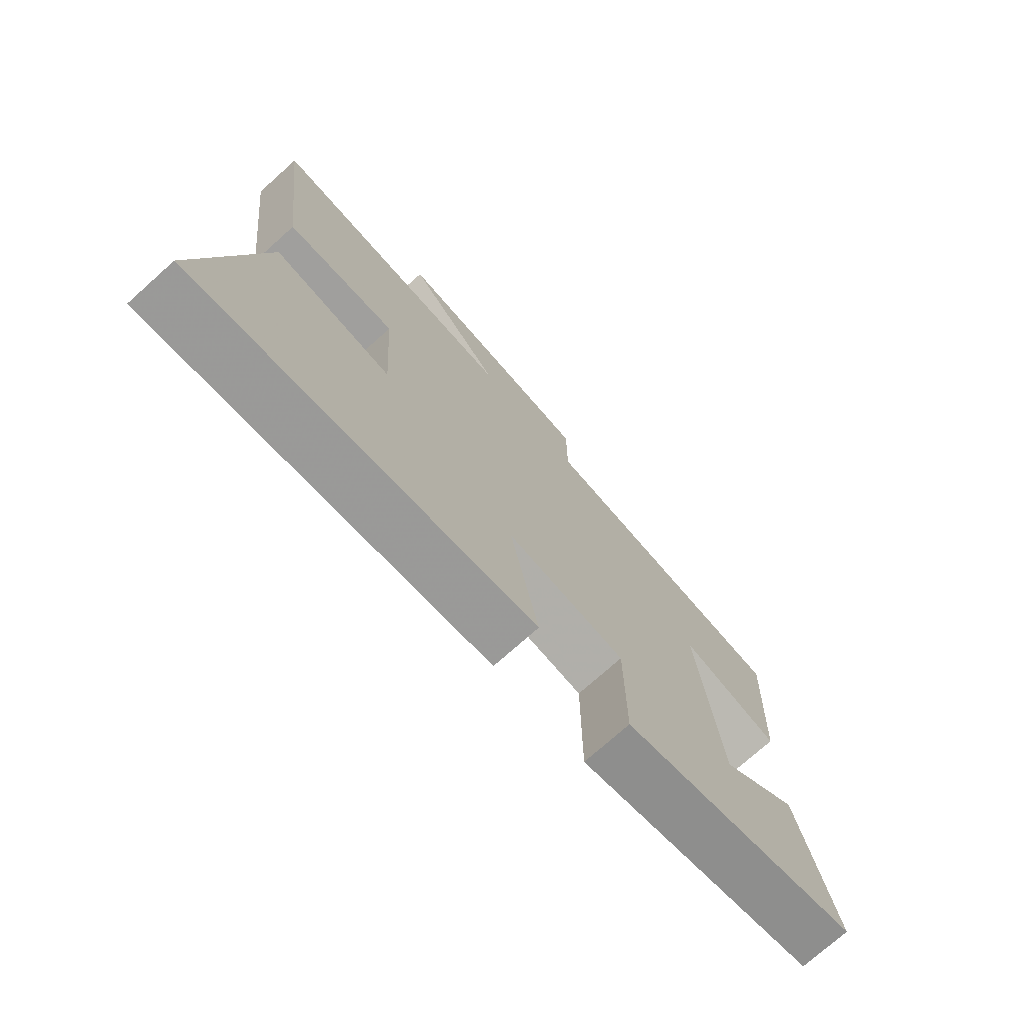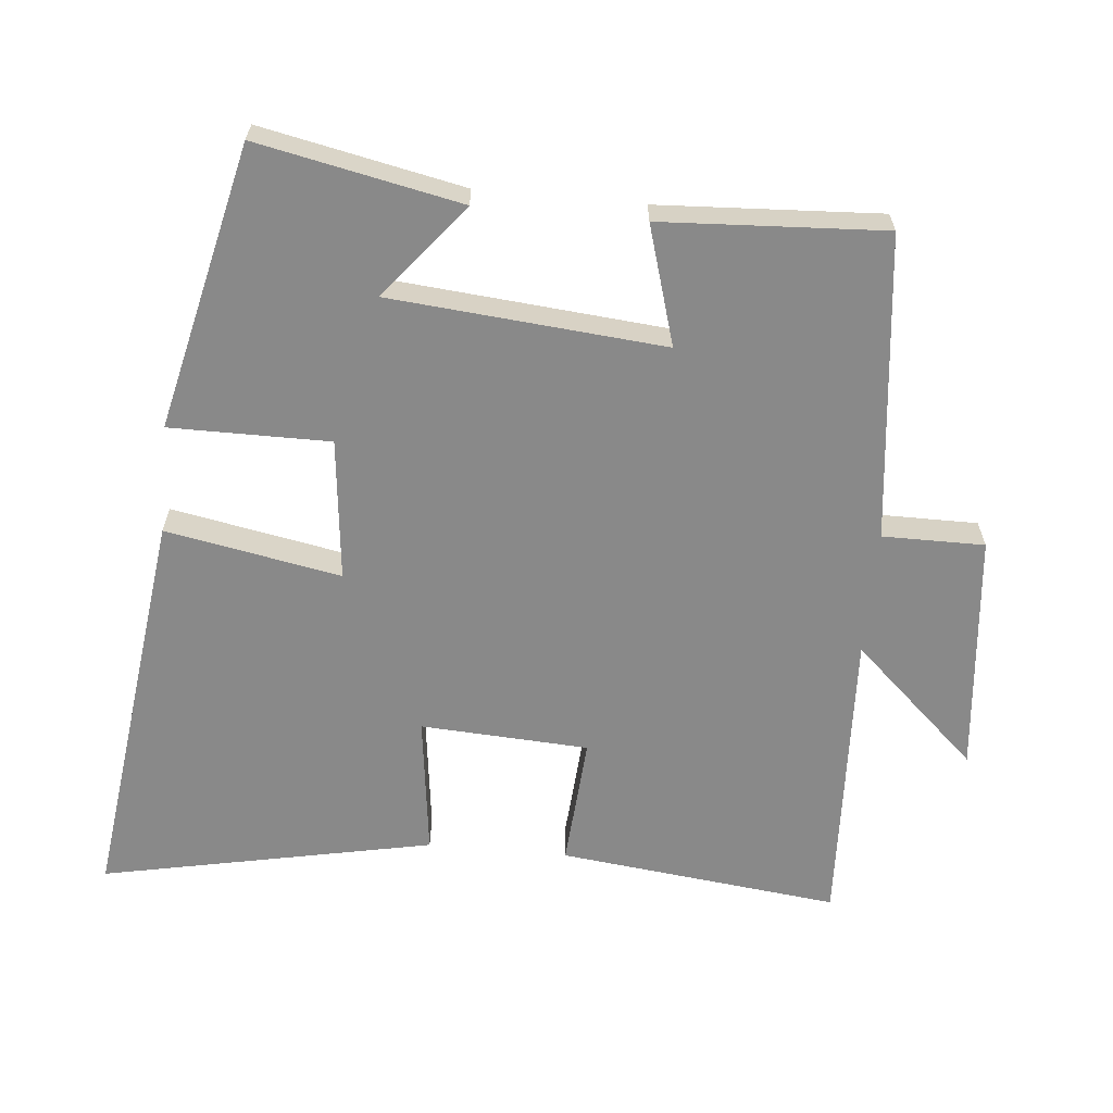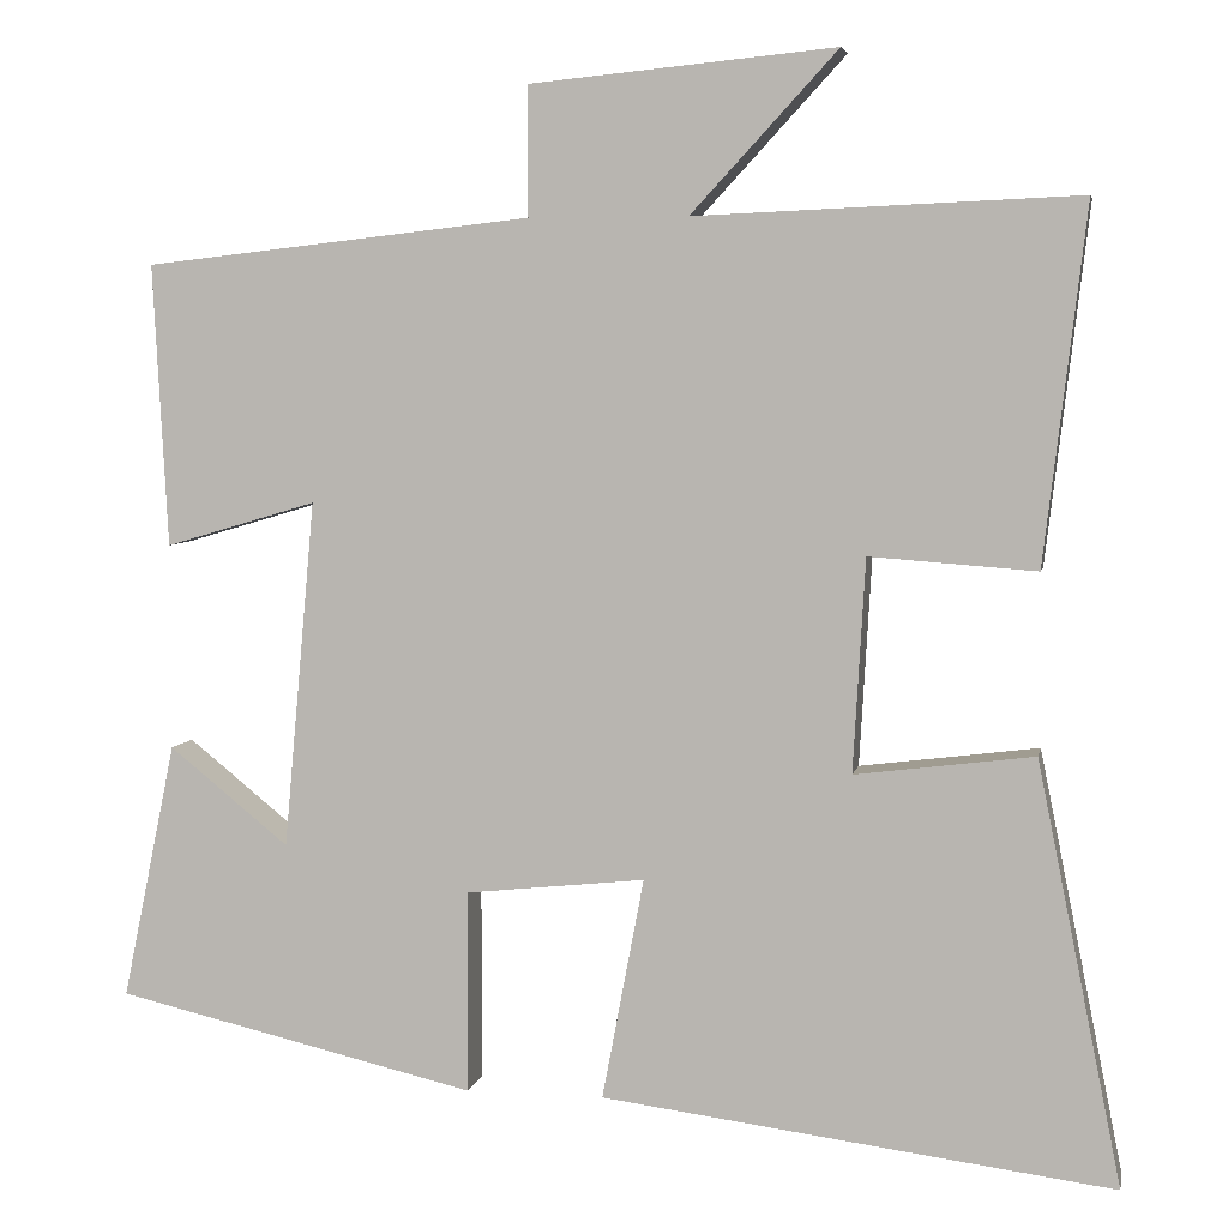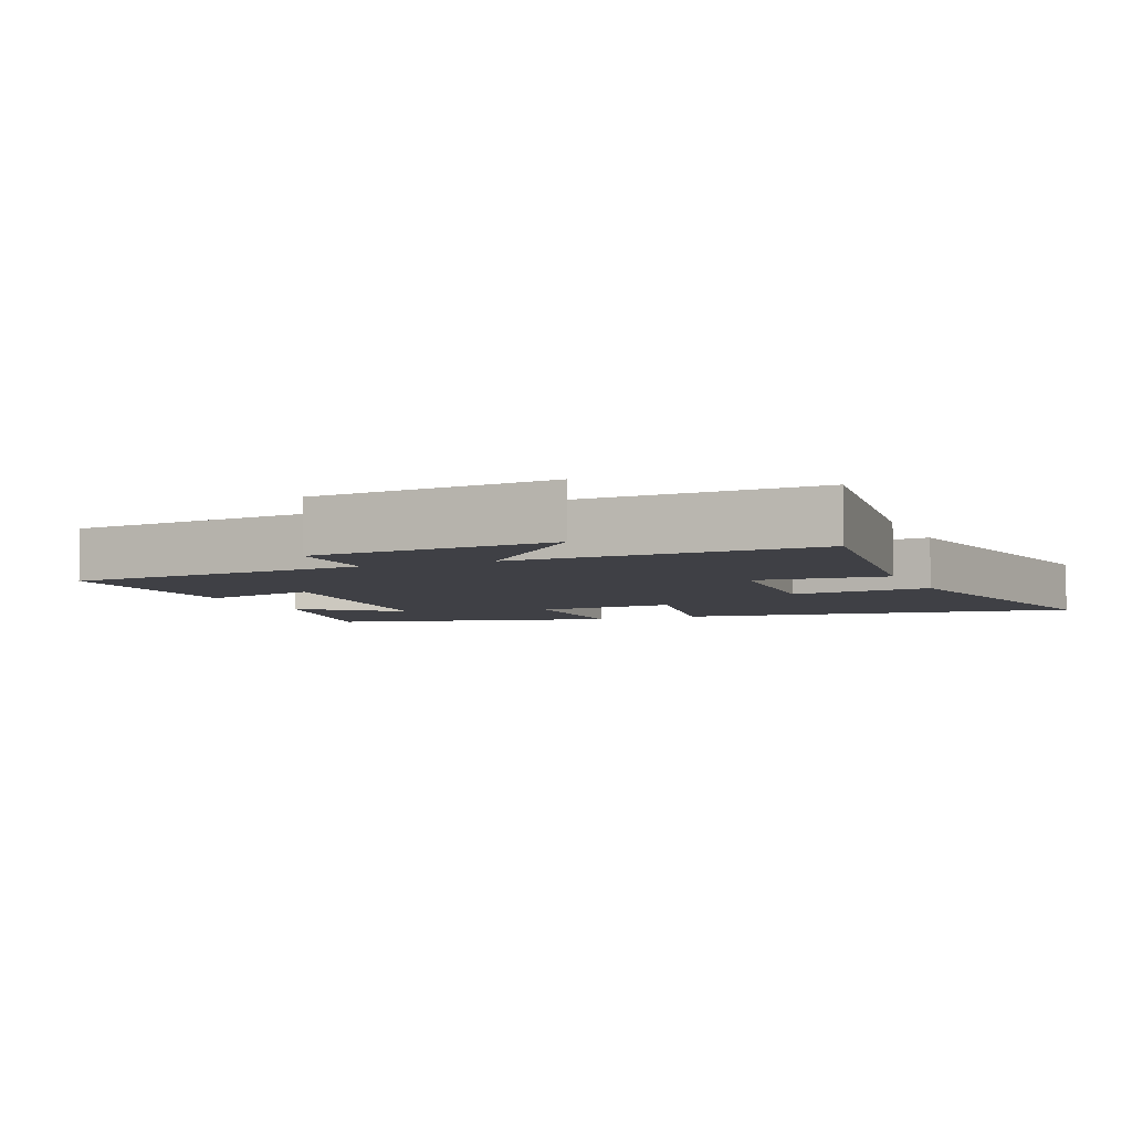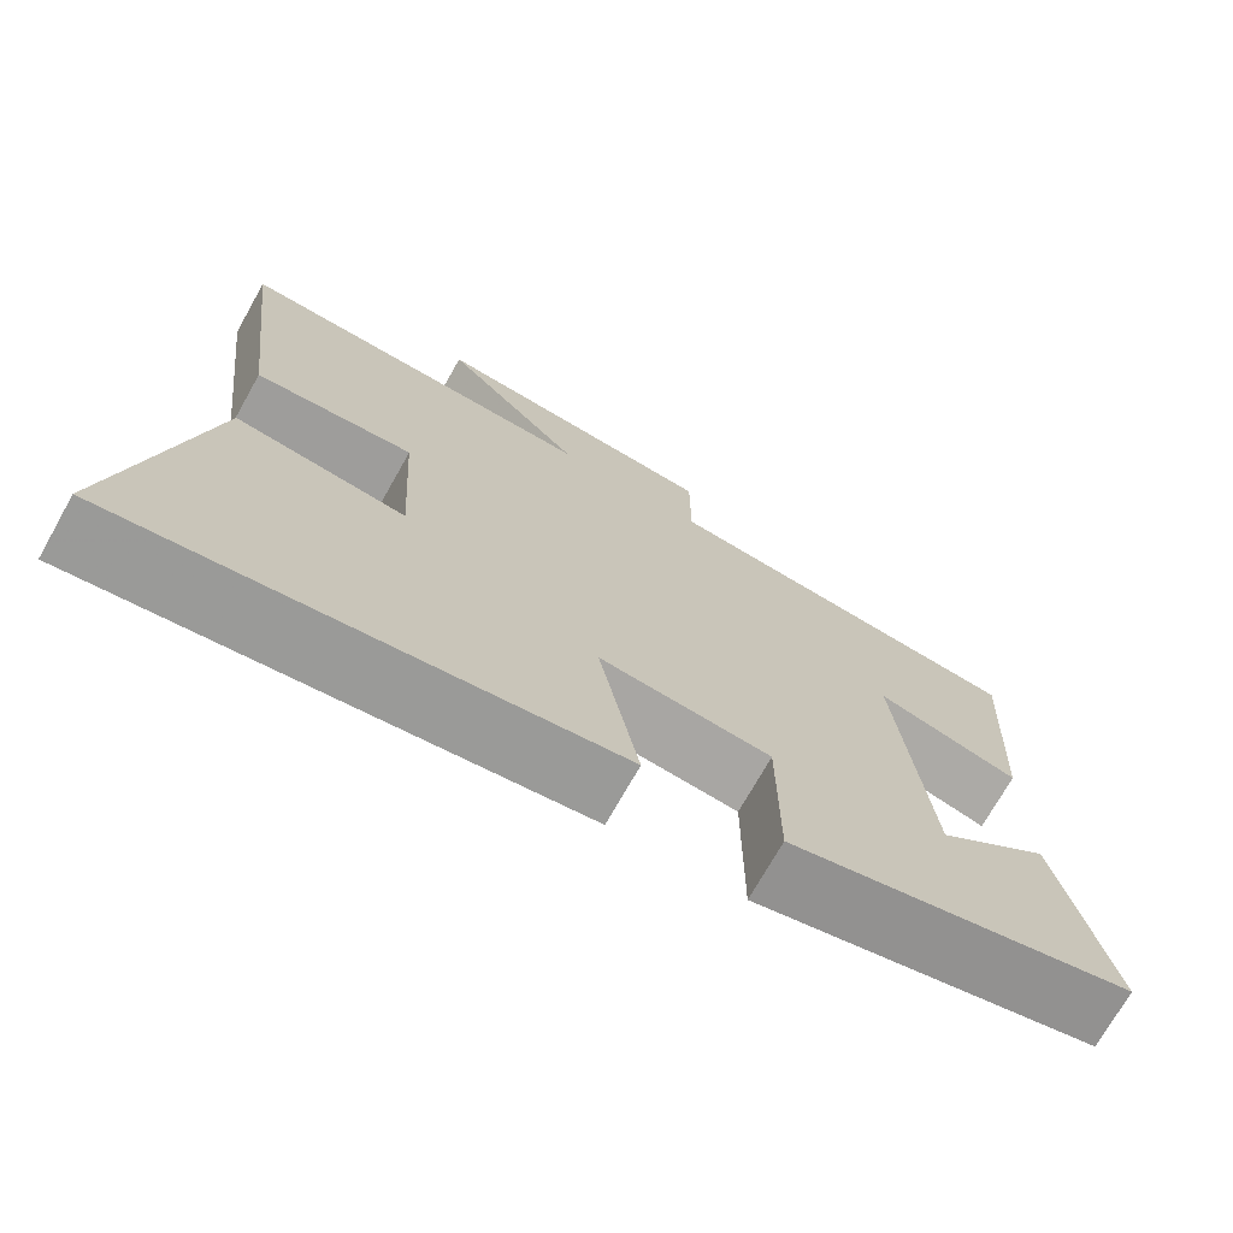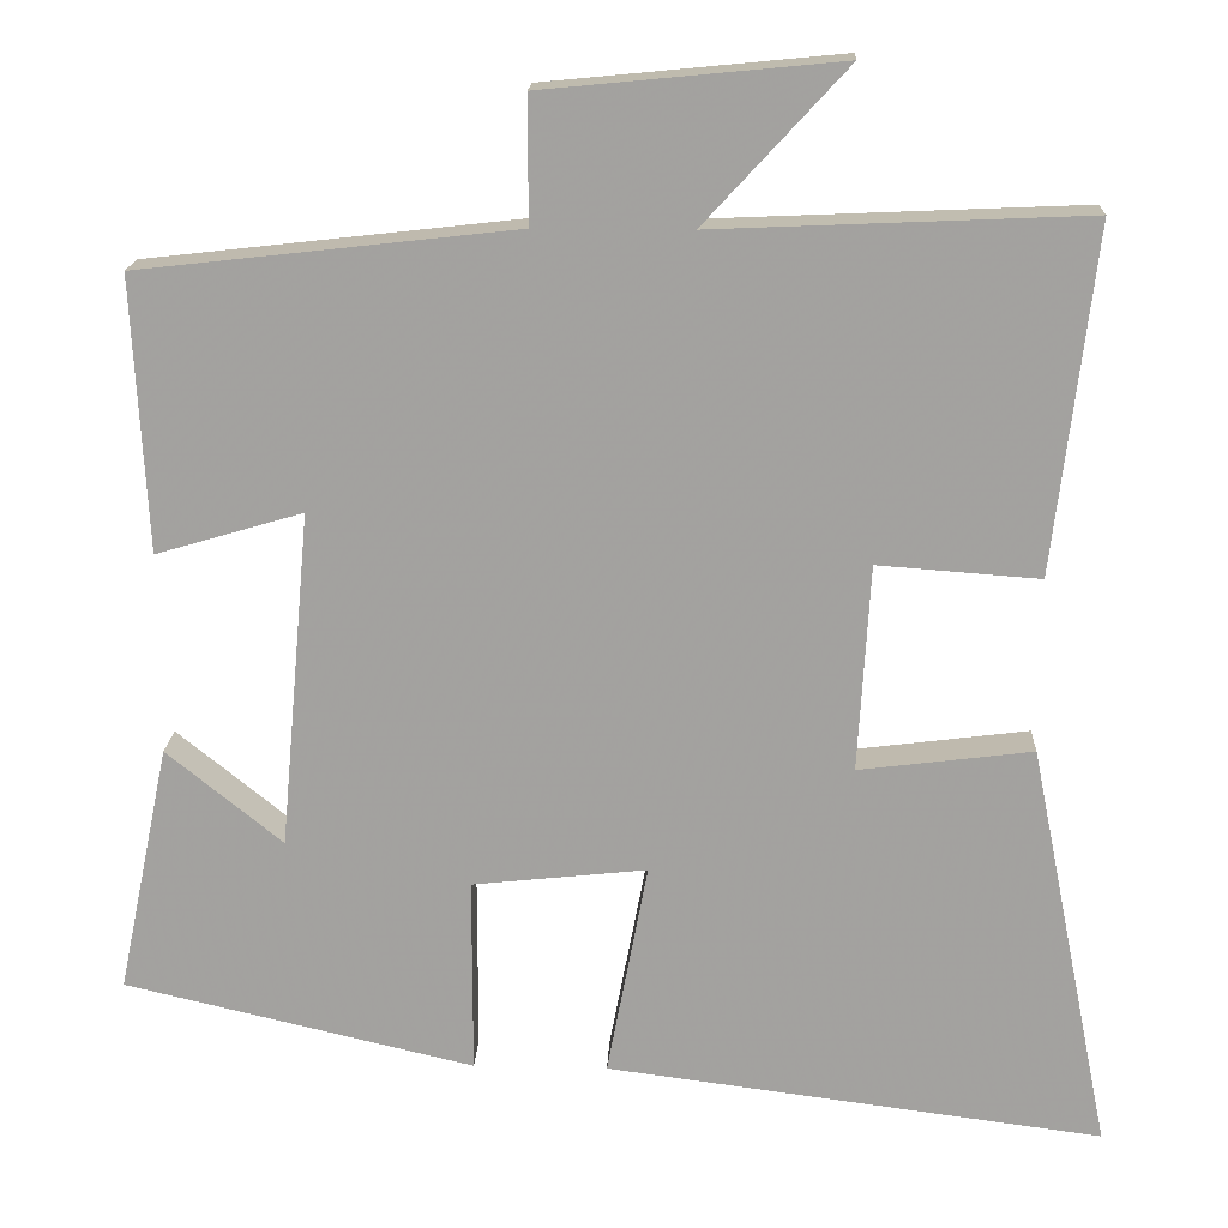
<metadata>
{"format":"obj","ext":"obj","renderer":"f3d","projection":"perspective","resolution":1024,"background":"white","views":[{"elev":-74.3,"azim":131.8,"up":"+Z"},{"elev":-63.1,"azim":-95.3,"up":"+Y"},{"elev":5.2,"azim":10.9,"up":"+Z"},{"elev":-5.2,"azim":22.3,"up":"+Y"},{"elev":-72.4,"azim":150.6,"up":"+Z"},{"elev":17.3,"azim":2.5,"up":"+Z"}]}
</metadata>
<code>
v -0.517 0.07 0.45
v -0.073 0.07 0.5
v -0.073 0.07 0.648
v 0.277 0.07 0.682
v 0.109 0.07 0.5
v 0.548 0.07 0.519
v 0.5 0.07 0.111
v 0.309 0.07 0.125
v 0.295 0.07 -0.119
v 0.5 0.07 -0.093
v 0.597 0.07 -0.576
v 0.011 0.07 -0.5
v 0.059 0.07 -0.246
v -0.147 0.07 -0.268
v -0.147 0.07 -0.5
v -0.561 0.07 -0.403
v -0.5 0.07 -0.109
v -0.363 0.07 -0.22
v -0.327 0.07 0.178
v -0.5 0.07 0.127
v -0.517 0 0.45
v -0.073 0 0.5
v -0.073 0 0.648
v 0.277 0 0.682
v 0.109 0 0.5
v 0.548 0 0.519
v 0.5 0 0.111
v 0.309 0 0.125
v 0.295 0 -0.119
v 0.5 0 -0.093
v 0.597 0 -0.576
v 0.011 0 -0.5
v 0.059 0 -0.246
v -0.147 0 -0.268
v -0.147 0 -0.5
v -0.561 0 -0.403
v -0.5 0 -0.109
v -0.363 0 -0.22
v -0.327 0 0.178
v -0.5 0 0.127
f 19 20 1 2
f 18 19 2
f 15 16 17 18
f 14 15 18
f 13 14 18 2
f 10 11 12 13
f 9 10 13
f 8 9 13 2
f 5 6 7 8
f 5 8 2 3
f 3 4 5
f 22 21 40 39
f 22 39 38
f 38 37 36 35
f 38 35 34
f 22 38 34 33
f 33 32 31 30
f 33 30 29
f 22 33 29 28
f 28 27 26 25
f 23 22 28 25
f 25 24 23
f 1 21 22 2
f 2 22 23 3
f 3 23 24 4
f 4 24 25 5
f 5 25 26 6
f 6 26 27 7
f 7 27 28 8
f 8 28 29 9
f 9 29 30 10
f 10 30 31 11
f 11 31 32 12
f 12 32 33 13
f 13 33 34 14
f 14 34 35 15
f 15 35 36 16
f 16 36 37 17
f 17 37 38 18
f 18 38 39 19
f 19 39 40 20
f 20 40 21 1

</code>
